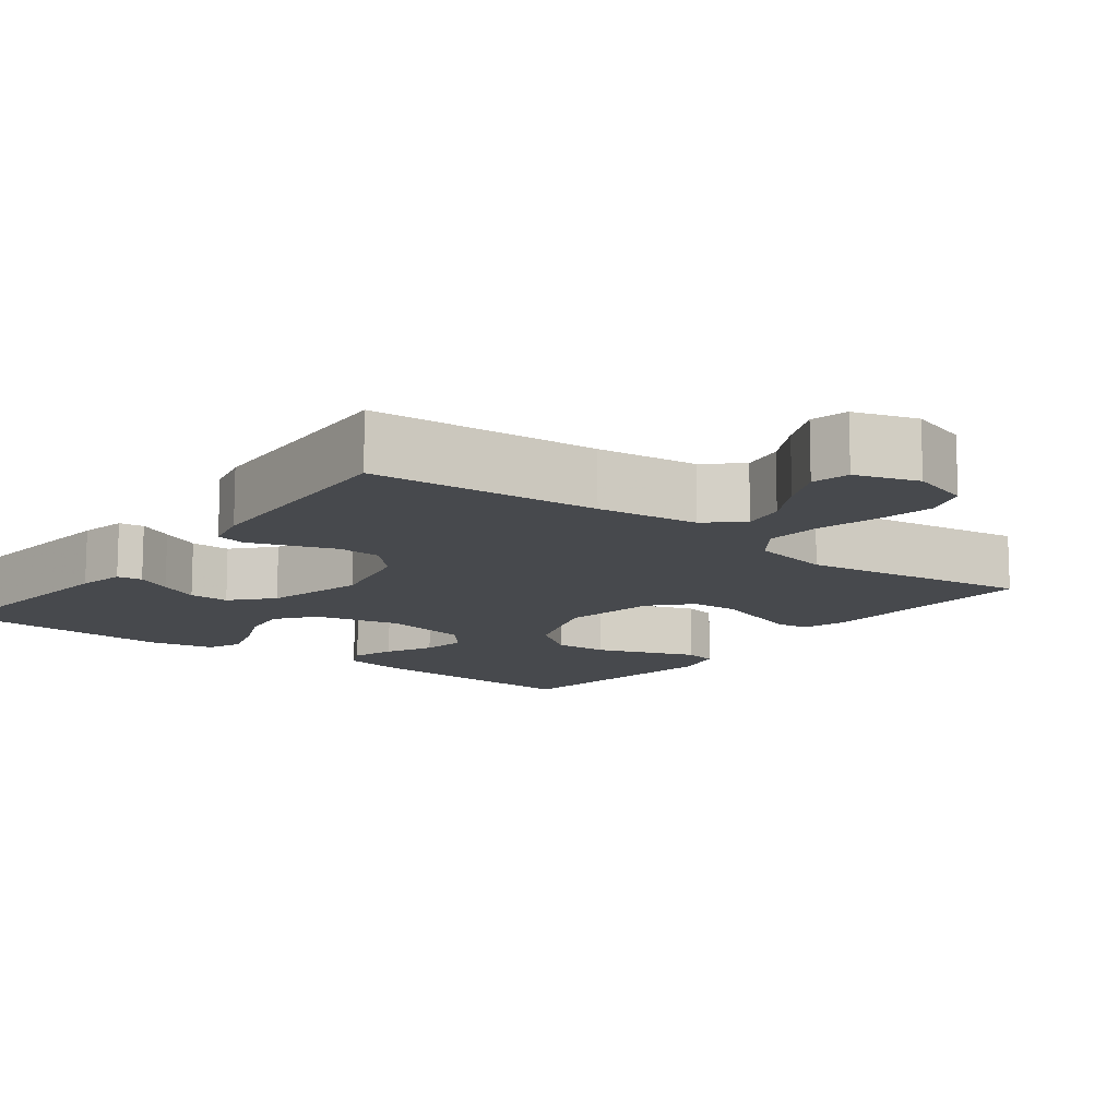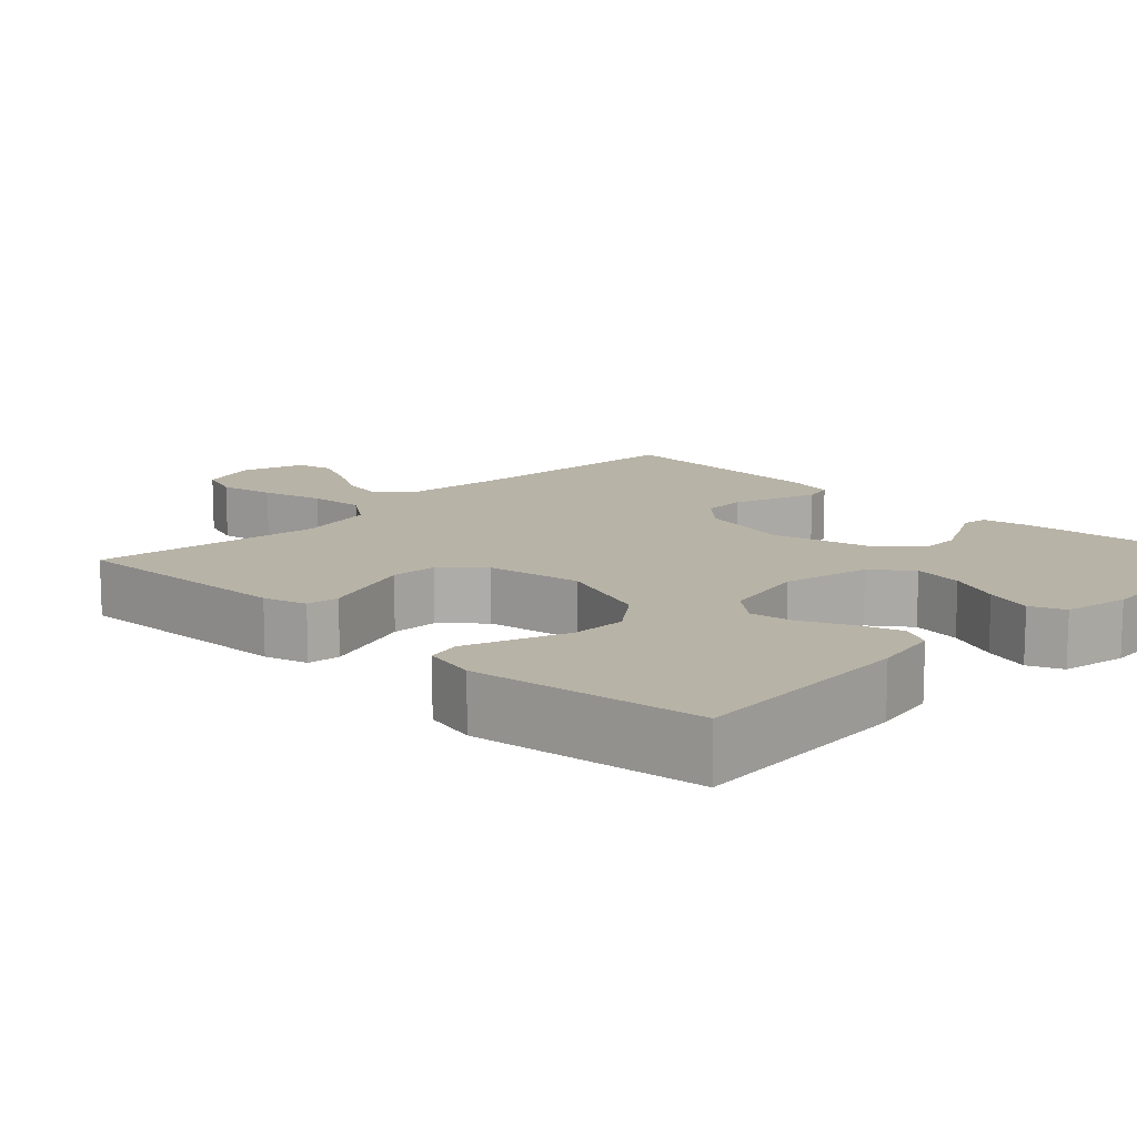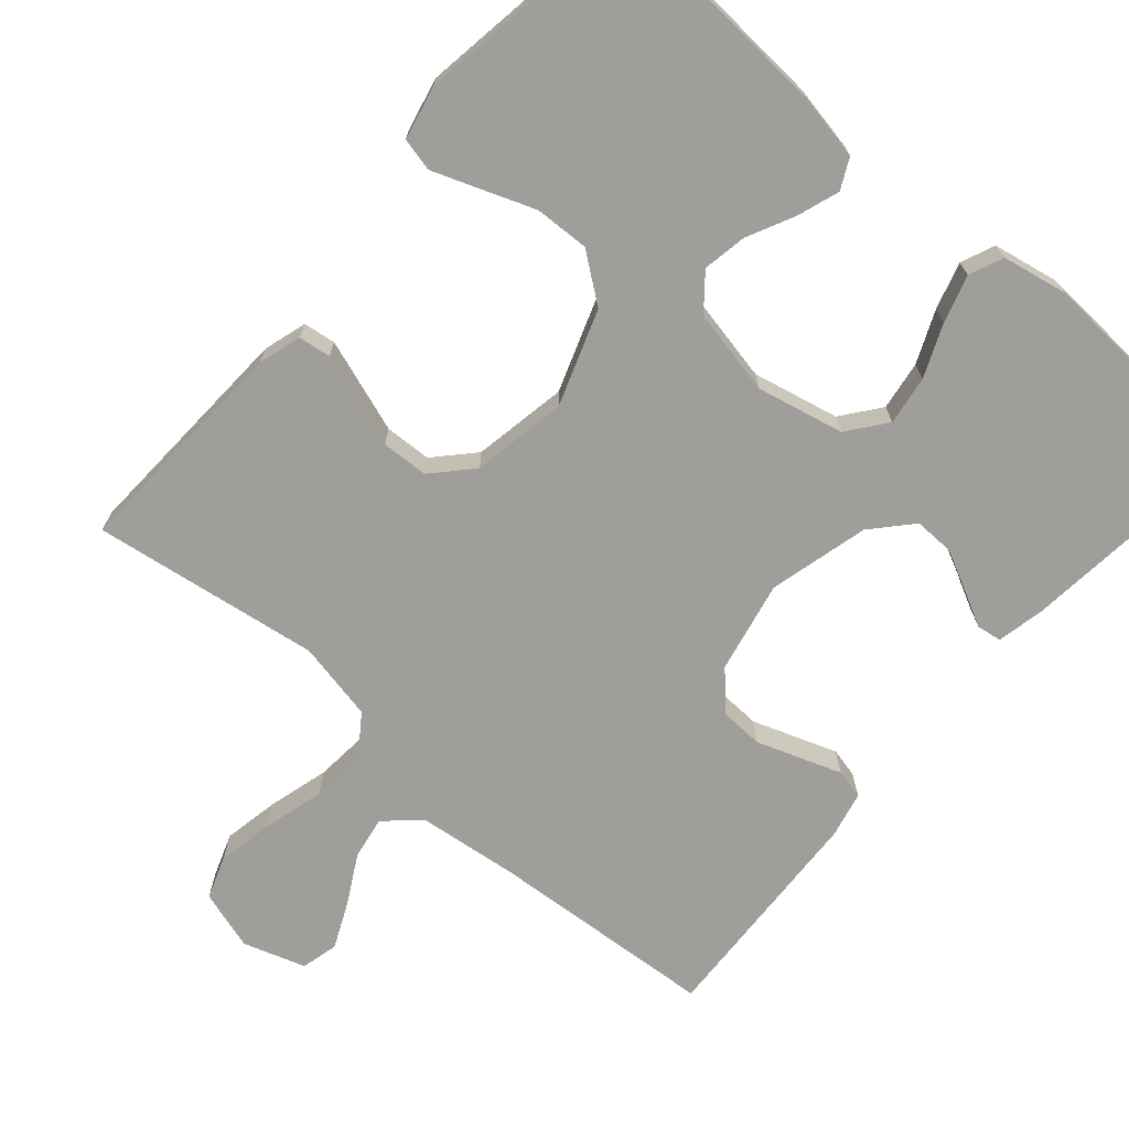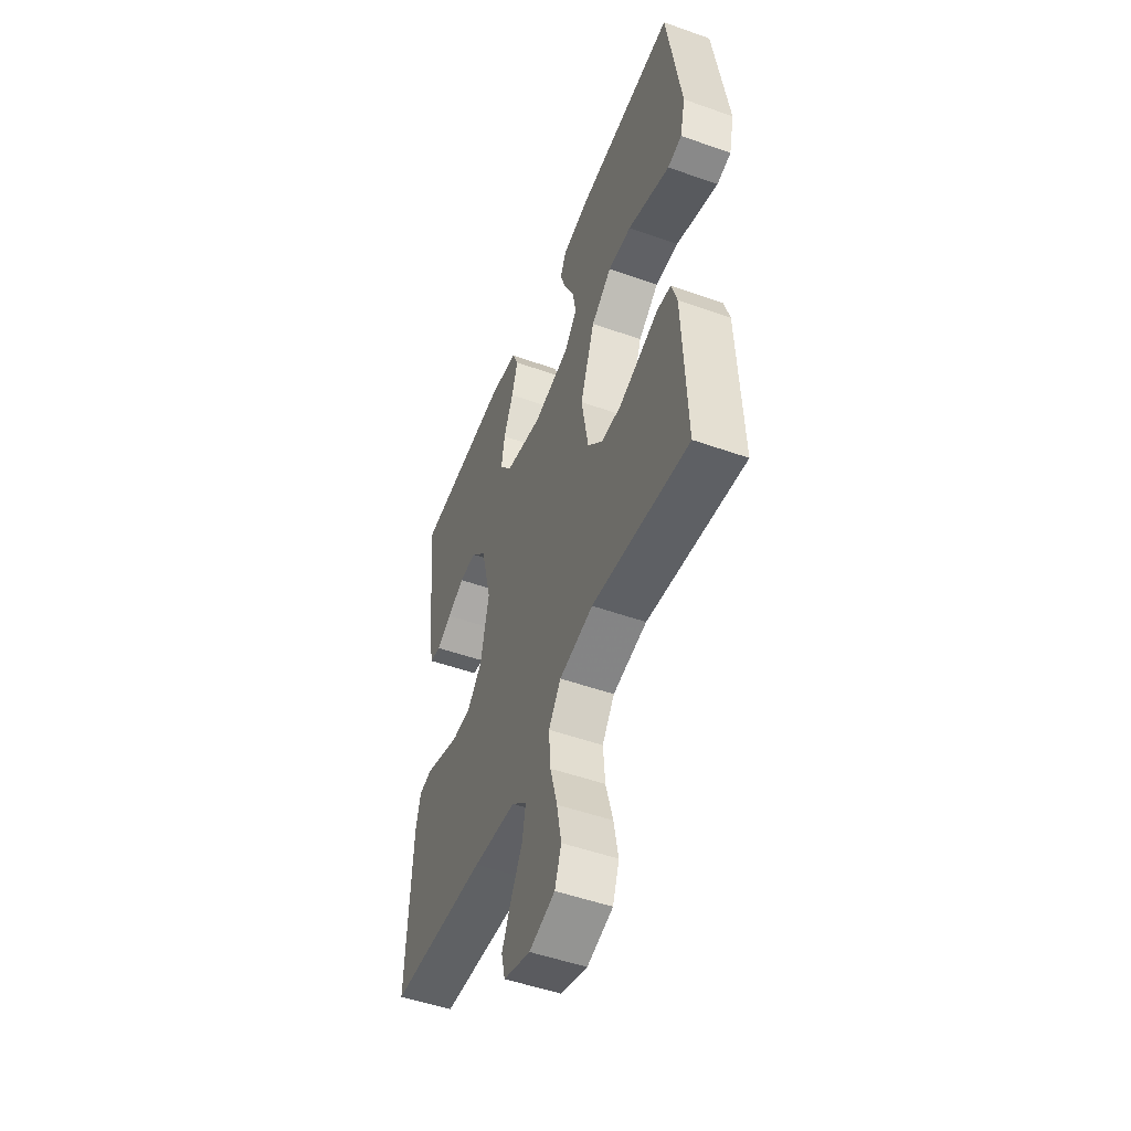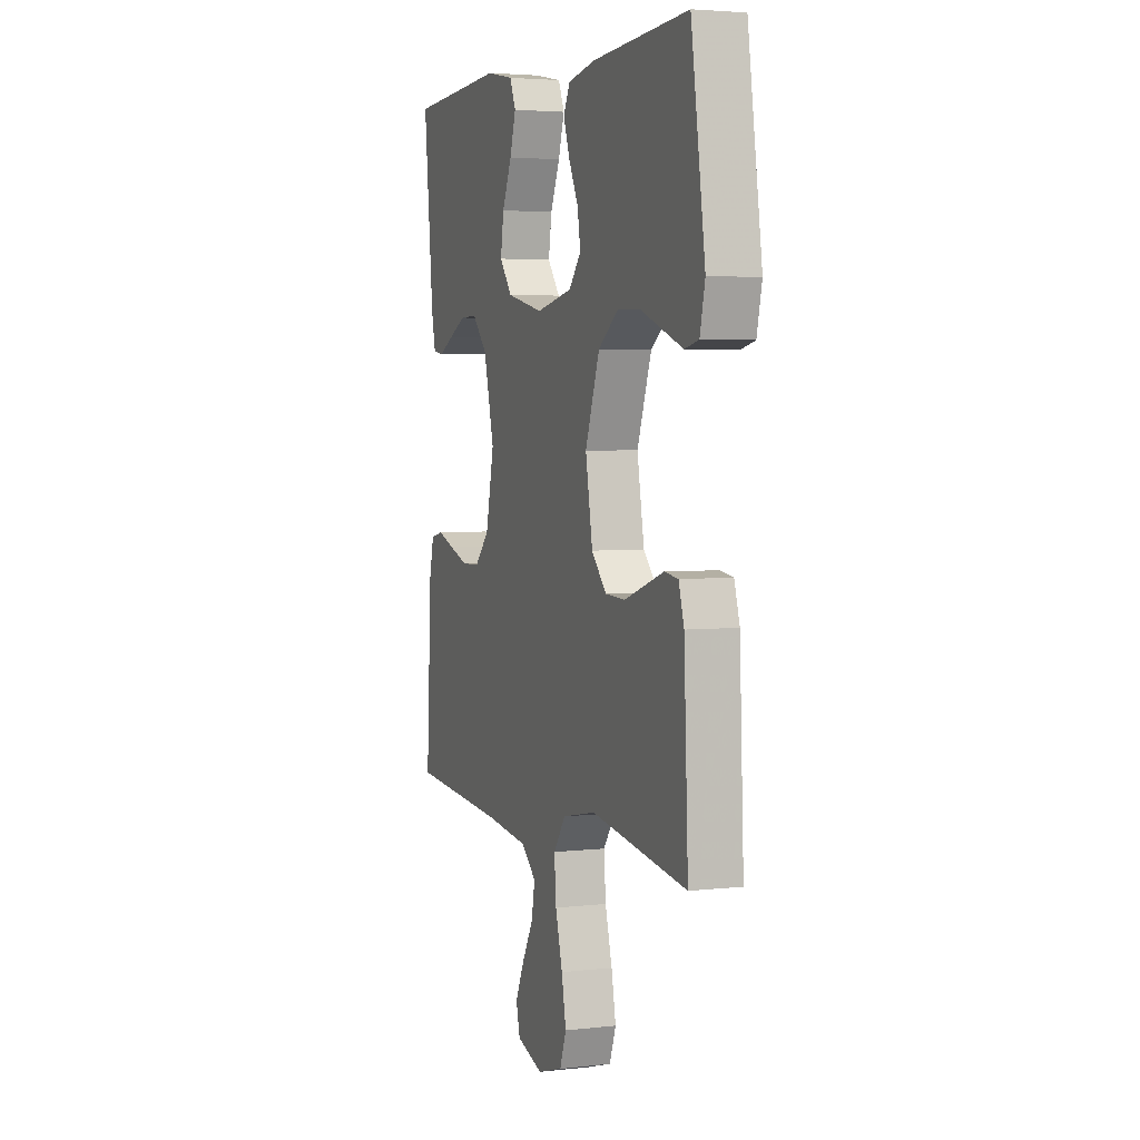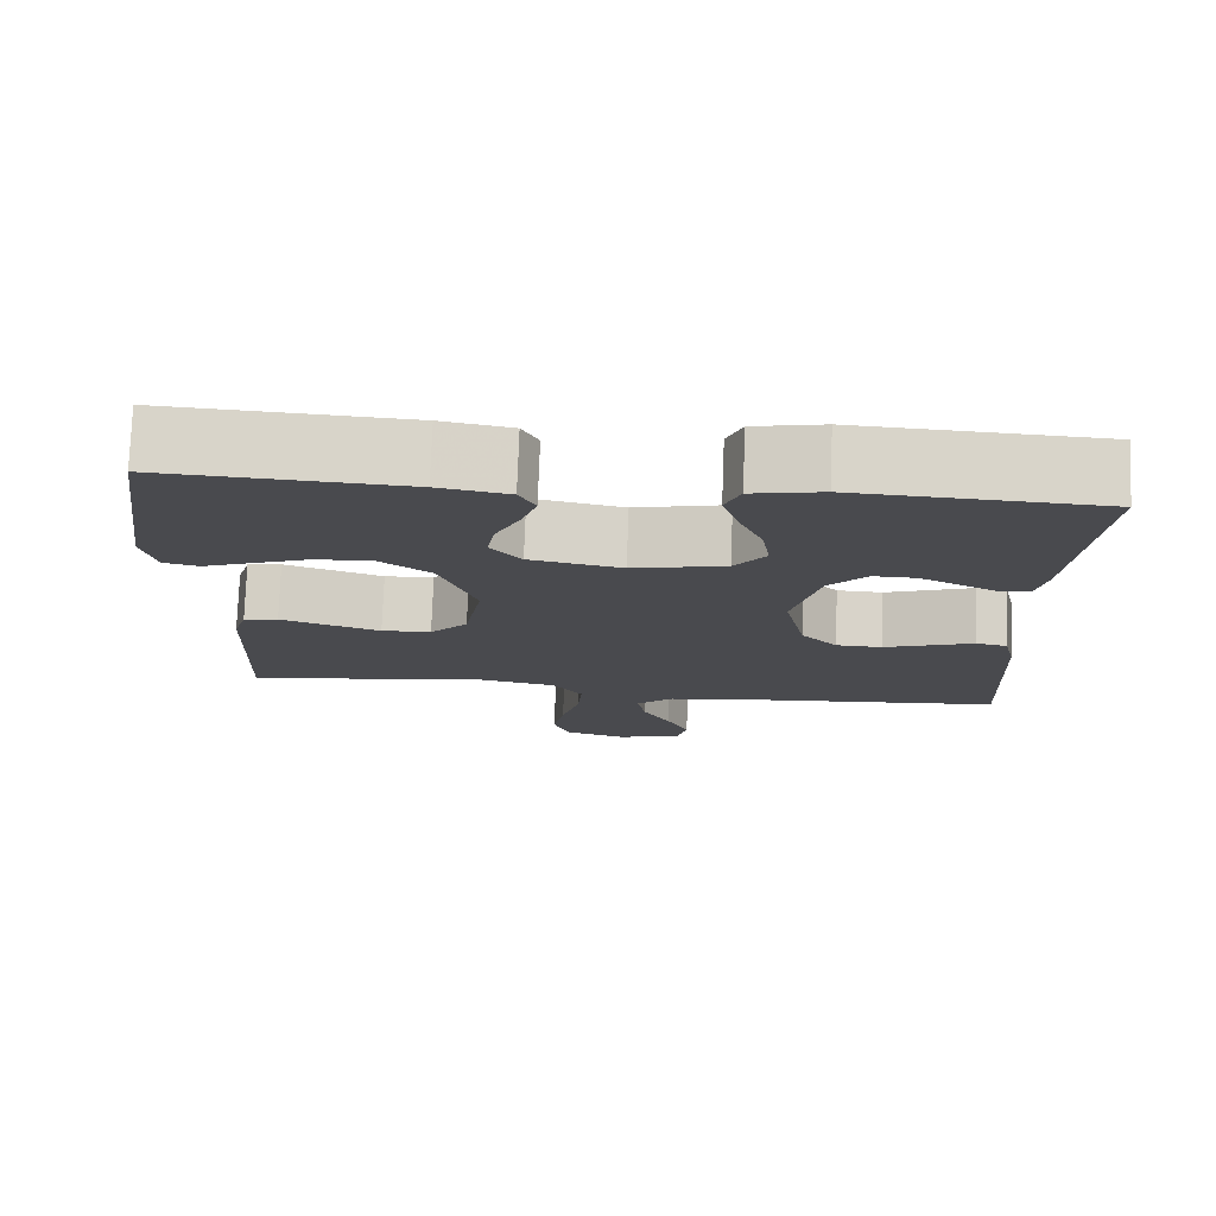
<metadata>
{"format":"obj","ext":"obj","renderer":"f3d","projection":"perspective","resolution":1024,"background":"white","views":[{"elev":-12.4,"azim":142.6,"up":"+Y"},{"elev":12.9,"azim":-45.8,"up":"+Y"},{"elev":-70.8,"azim":-41.1,"up":"+Y"},{"elev":-50.7,"azim":-111.2,"up":"+Z"},{"elev":3.7,"azim":-110.6,"up":"+Z"},{"elev":76.6,"azim":2.1,"up":"+Z"}]}
</metadata>
<code>
v -0.5 0.07 0.5
v -0.2 0.07 0.482
v -0.113 0.07 0.466
v -0.093 0.07 0.426
v -0.112 0.07 0.37
v -0.142 0.07 0.308
v -0.152 0.07 0.25
v -0.114 0.07 0.204
v 0 0.07 0.181
v 0.115 0.07 0.207
v 0.154 0.07 0.258
v 0.144 0.07 0.323
v 0.114 0.07 0.392
v 0.095 0.07 0.454
v 0.114 0.07 0.499
v 0.2 0.07 0.516
v 0.5 0.07 0.5
v 0.47 0.07 0.2
v 0.457 0.07 0.138
v 0.424 0.07 0.133
v 0.377 0.07 0.157
v 0.324 0.07 0.183
v 0.271 0.07 0.184
v 0.224 0.07 0.132
v 0.191 0.07 0
v 0.217 0.07 -0.121
v 0.262 0.07 -0.169
v 0.319 0.07 -0.171
v 0.378 0.07 -0.15
v 0.431 0.07 -0.131
v 0.47 0.07 -0.14
v 0.484 0.07 -0.2
v 0.5 0.07 -0.5
v 0.2 0.07 -0.523
v 0.067 0.07 -0.539
v 0.021 0.07 -0.58
v 0.031 0.07 -0.637
v 0.066 0.07 -0.7
v 0.094 0.07 -0.761
v 0.082 0.07 -0.81
v 0 0.07 -0.837
v -0.079 0.07 -0.813
v -0.099 0.07 -0.757
v -0.085 0.07 -0.683
v -0.063 0.07 -0.602
v -0.057 0.07 -0.529
v -0.095 0.07 -0.476
v -0.2 0.07 -0.455
v -0.5 0.07 -0.5
v -0.487 0.07 -0.2
v -0.47 0.07 -0.143
v -0.427 0.07 -0.137
v -0.368 0.07 -0.157
v -0.303 0.07 -0.179
v -0.241 0.07 -0.176
v -0.194 0.07 -0.125
v -0.172 0.07 0
v -0.217 0.07 0.126
v -0.28 0.07 0.173
v -0.352 0.07 0.17
v -0.423 0.07 0.143
v -0.484 0.07 0.12
v -0.528 0.07 0.13
v -0.544 0.07 0.2
v -0.5 0 0.5
v -0.2 0 0.482
v -0.113 0 0.466
v -0.093 0 0.426
v -0.112 0 0.37
v -0.142 0 0.308
v -0.152 0 0.25
v -0.114 0 0.204
v 0 0 0.181
v 0.115 0 0.207
v 0.154 0 0.258
v 0.144 0 0.323
v 0.114 0 0.392
v 0.095 0 0.454
v 0.114 0 0.499
v 0.2 0 0.516
v 0.5 0 0.5
v 0.47 0 0.2
v 0.457 0 0.138
v 0.424 0 0.133
v 0.377 0 0.157
v 0.324 0 0.183
v 0.271 0 0.184
v 0.224 0 0.132
v 0.191 0 0
v 0.217 0 -0.121
v 0.262 0 -0.169
v 0.319 0 -0.171
v 0.378 0 -0.15
v 0.431 0 -0.131
v 0.47 0 -0.14
v 0.484 0 -0.2
v 0.5 0 -0.5
v 0.2 0 -0.523
v 0.067 0 -0.539
v 0.021 0 -0.58
v 0.031 0 -0.637
v 0.066 0 -0.7
v 0.094 0 -0.761
v 0.082 0 -0.81
v 0 0 -0.837
v -0.079 0 -0.813
v -0.099 0 -0.757
v -0.085 0 -0.683
v -0.063 0 -0.602
v -0.057 0 -0.529
v -0.095 0 -0.476
v -0.2 0 -0.455
v -0.5 0 -0.5
v -0.487 0 -0.2
v -0.47 0 -0.143
v -0.427 0 -0.137
v -0.368 0 -0.157
v -0.303 0 -0.179
v -0.241 0 -0.176
v -0.194 0 -0.125
v -0.172 0 0
v -0.217 0 0.126
v -0.28 0 0.173
v -0.352 0 0.17
v -0.423 0 0.143
v -0.484 0 0.12
v -0.528 0 0.13
v -0.544 0 0.2
f 60 61 62 63
f 60 63 64 1
f 50 51 52 53
f 48 49 50 53
f 47 48 53 54
f 46 47 54 55
f 42 43 44 45
f 42 45 46
f 41 42 46
f 40 41 46
f 37 38 39 40
f 37 40 46
f 36 37 46 55
f 31 32 33 34
f 29 30 31 34
f 28 29 34 35
f 27 28 35 36
f 18 19 20 21
f 18 21 22
f 17 18 22 23
f 12 13 14 15
f 12 15 16 17
f 3 4 5 6
f 1 2 3 6
f 59 60 1 6
f 58 59 6 7
f 57 58 7 8
f 56 57 8 9
f 27 36 55 56
f 26 27 56
f 25 26 56 9
f 24 25 9 10
f 23 24 10 11
f 11 12 17 23
f 127 126 125 124
f 65 128 127 124
f 117 116 115 114
f 117 114 113 112
f 118 117 112 111
f 119 118 111 110
f 109 108 107 106
f 110 109 106
f 110 106 105
f 110 105 104
f 104 103 102 101
f 110 104 101
f 119 110 101 100
f 98 97 96 95
f 98 95 94 93
f 99 98 93 92
f 100 99 92 91
f 85 84 83 82
f 86 85 82
f 87 86 82 81
f 79 78 77 76
f 81 80 79 76
f 70 69 68 67
f 70 67 66 65
f 70 65 124 123
f 71 70 123 122
f 72 71 122 121
f 73 72 121 120
f 120 119 100 91
f 120 91 90
f 73 120 90 89
f 74 73 89 88
f 75 74 88 87
f 87 81 76 75
f 1 65 66 2
f 2 66 67 3
f 3 67 68 4
f 4 68 69 5
f 5 69 70 6
f 6 70 71 7
f 7 71 72 8
f 8 72 73 9
f 9 73 74 10
f 10 74 75 11
f 11 75 76 12
f 12 76 77 13
f 13 77 78 14
f 14 78 79 15
f 15 79 80 16
f 16 80 81 17
f 17 81 82 18
f 18 82 83 19
f 19 83 84 20
f 20 84 85 21
f 21 85 86 22
f 22 86 87 23
f 23 87 88 24
f 24 88 89 25
f 25 89 90 26
f 26 90 91 27
f 27 91 92 28
f 28 92 93 29
f 29 93 94 30
f 30 94 95 31
f 31 95 96 32
f 32 96 97 33
f 33 97 98 34
f 34 98 99 35
f 35 99 100 36
f 36 100 101 37
f 37 101 102 38
f 38 102 103 39
f 39 103 104 40
f 40 104 105 41
f 41 105 106 42
f 42 106 107 43
f 43 107 108 44
f 44 108 109 45
f 45 109 110 46
f 46 110 111 47
f 47 111 112 48
f 48 112 113 49
f 49 113 114 50
f 50 114 115 51
f 51 115 116 52
f 52 116 117 53
f 53 117 118 54
f 54 118 119 55
f 55 119 120 56
f 56 120 121 57
f 57 121 122 58
f 58 122 123 59
f 59 123 124 60
f 60 124 125 61
f 61 125 126 62
f 62 126 127 63
f 63 127 128 64
f 64 128 65 1

</code>
